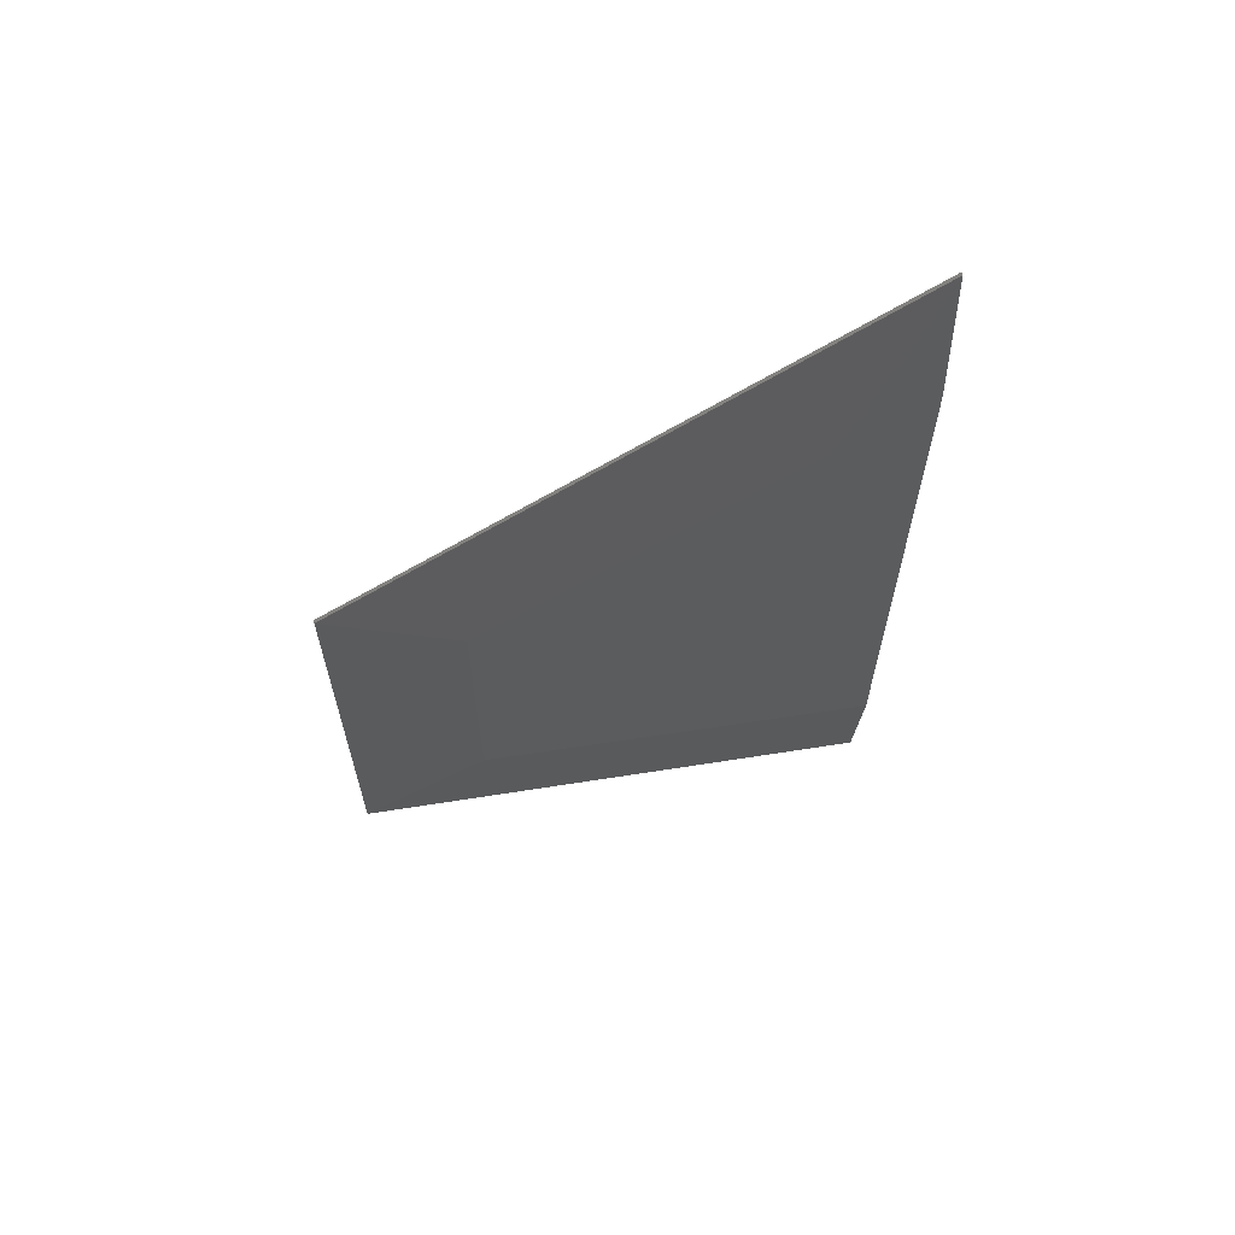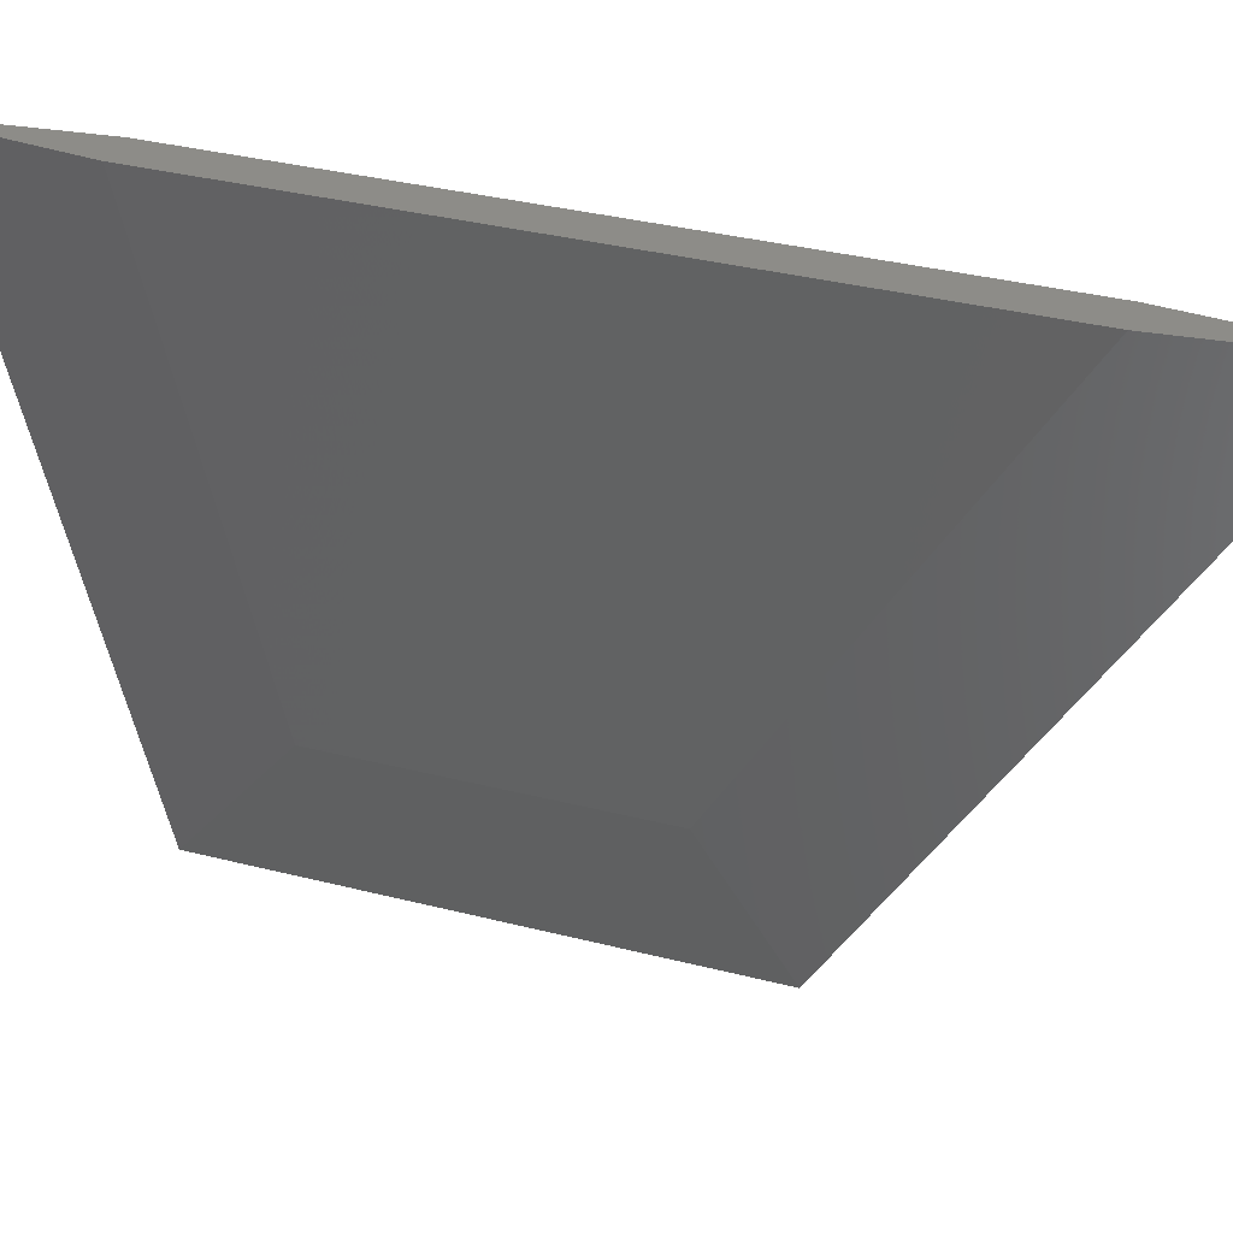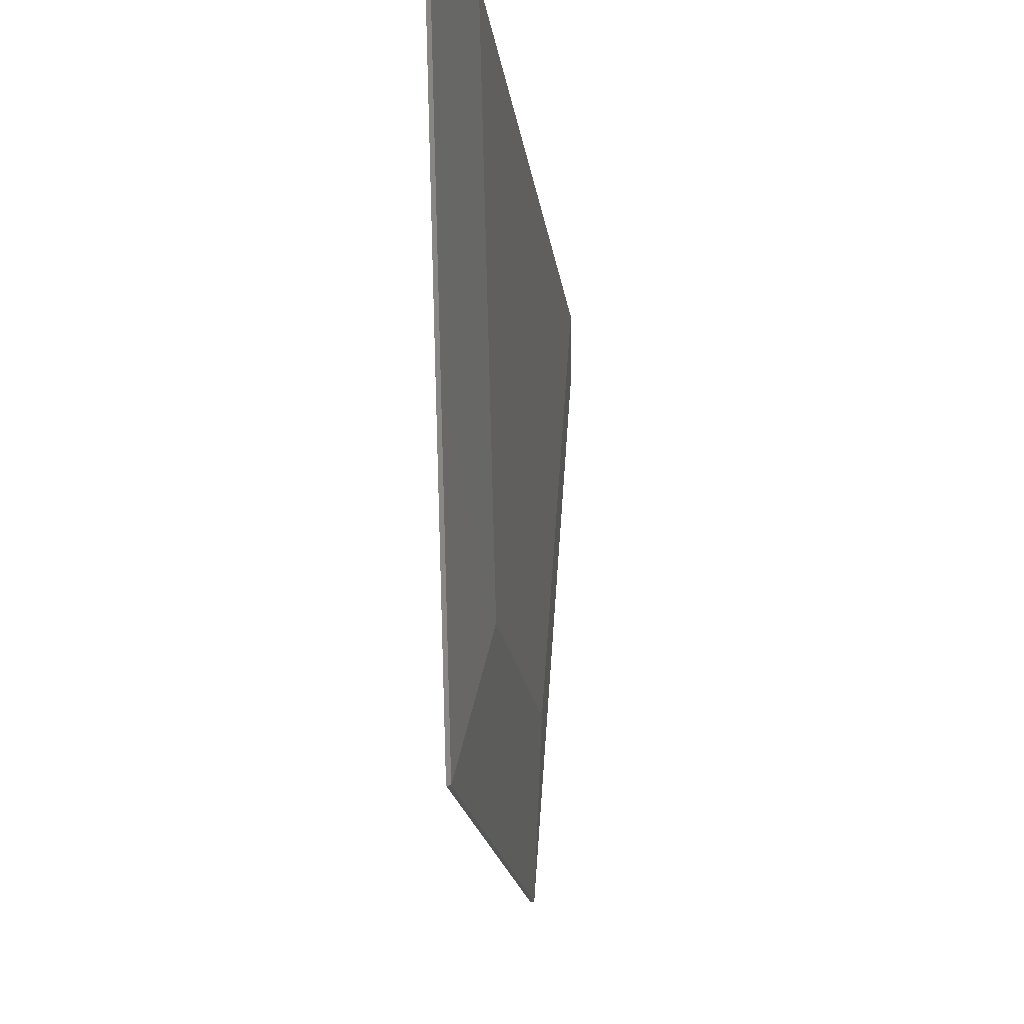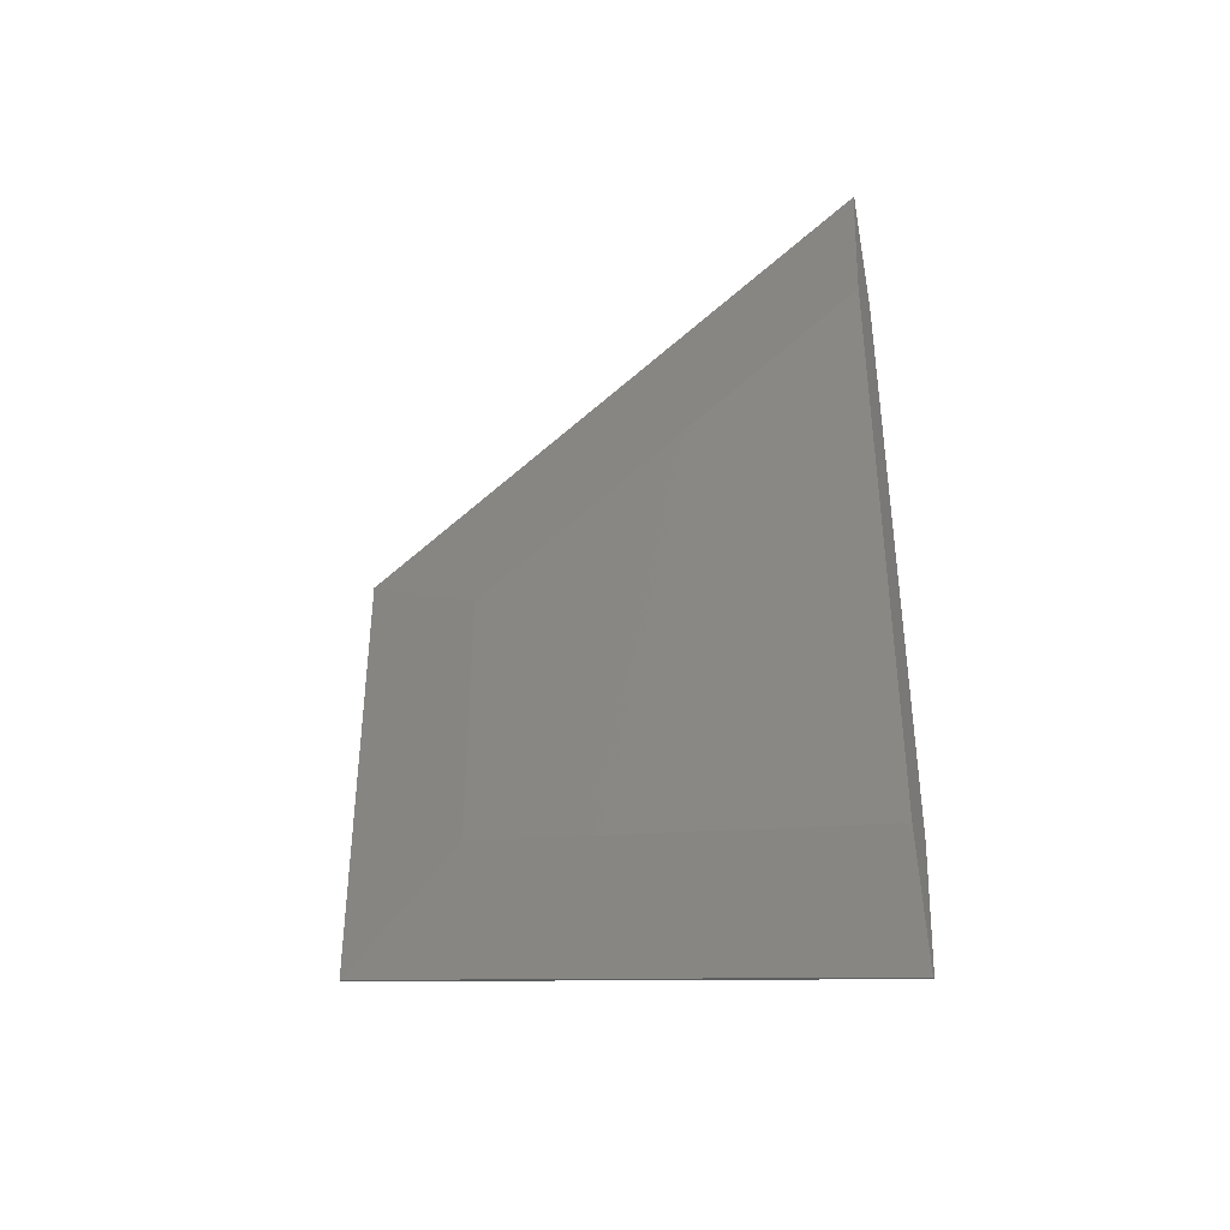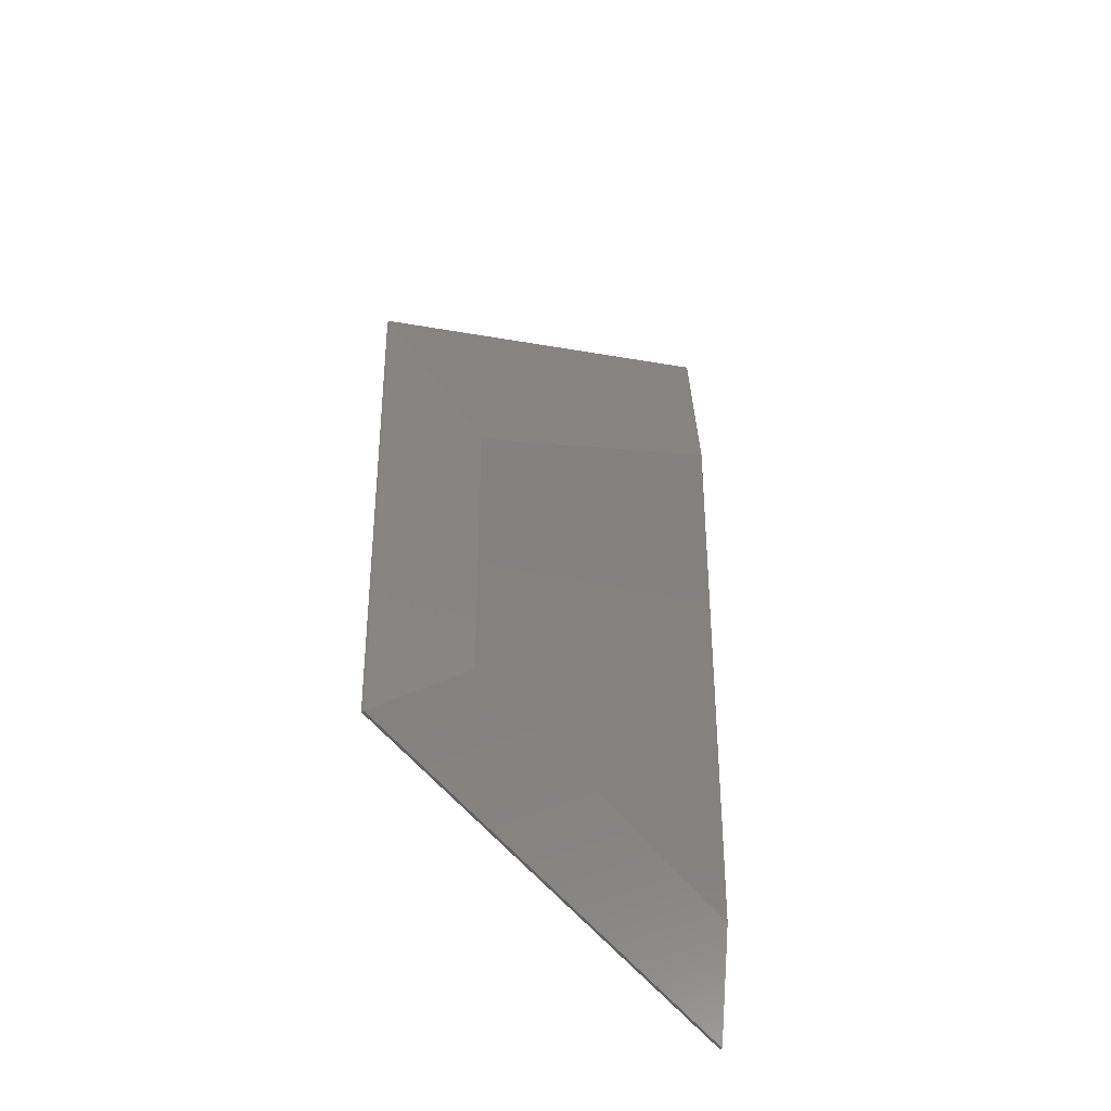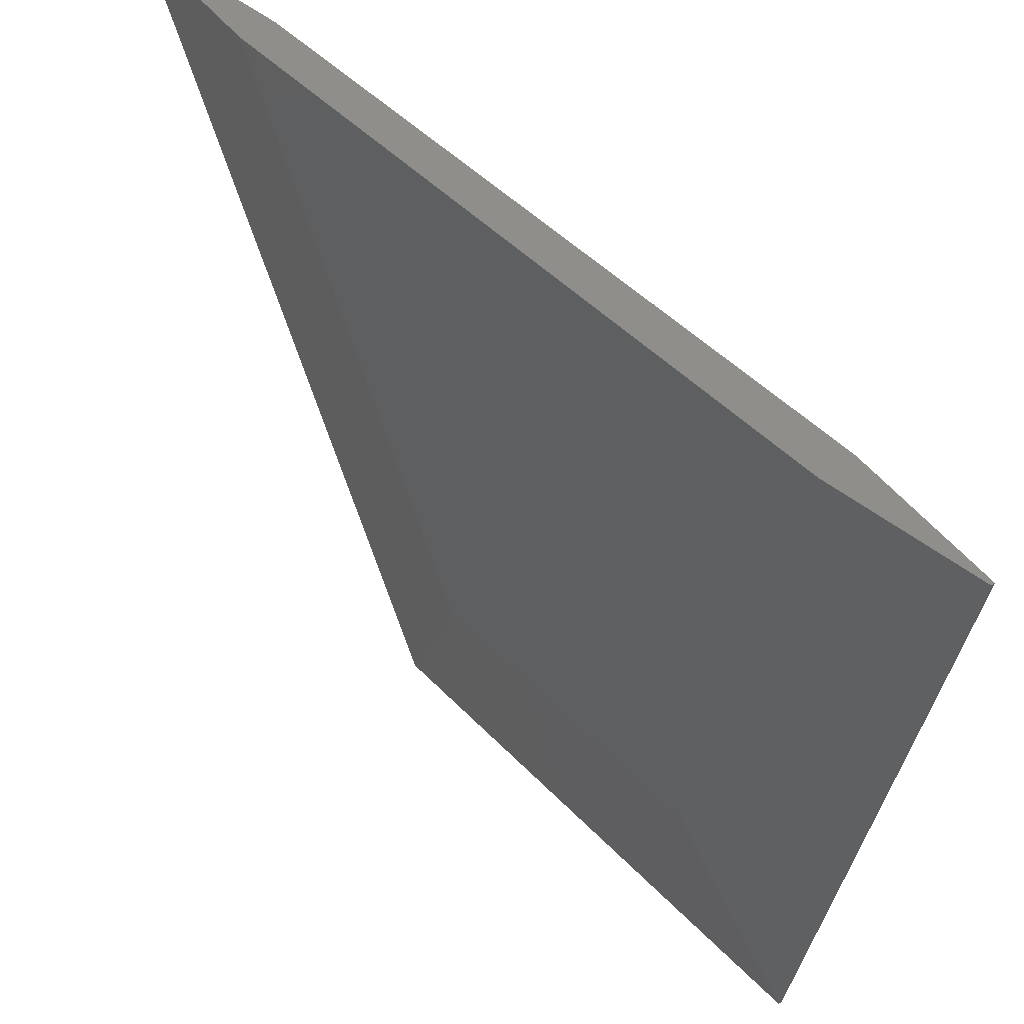
<metadata>
{"format":"stl","ext":"stl","renderer":"f3d","projection":"perspective","resolution":1024,"background":"white","views":[{"elev":63.3,"azim":-104.6,"up":"+Y"},{"elev":35.8,"azim":108.5,"up":"+Z"},{"elev":-17.2,"azim":6.9,"up":"+Z"},{"elev":-38.2,"azim":-63.9,"up":"+Y"},{"elev":-35.8,"azim":-142.8,"up":"+Y"},{"elev":43.5,"azim":-39.0,"up":"+Z"}]}
</metadata>
<code>
# stl→obj: 16 verts, 28 faces
v 0.14 0.03451 0.08639
v 0.14 0.05451 0.001388
v 0.1405 0.03451 0.08639
v 0.1405 0.05451 0.001388
v 0.1405 0.1745 0.08639
v 0.14 0.1745 0.08639
v 0.1428 0.1513 0.08639
v 0.1378 0.1513 0.08639
v 0.1428 0.05506 0.08639
v 0.1378 0.05506 0.08639
v 0.14 0.1245 0.001388
v 0.1405 0.1245 0.001388
v 0.1428 0.1131 0.02139
v 0.1428 0.07035 0.02139
v 0.1378 0.07035 0.02139
v 0.1378 0.1131 0.02139
f 1 2 3
f 3 2 4
f 5 6 7
f 7 6 8
f 7 8 9
f 9 8 10
f 9 10 3
f 3 10 1
f 11 6 12
f 12 6 5
f 13 7 14
f 14 7 9
f 4 2 12
f 12 2 11
f 10 8 15
f 15 8 16
f 15 2 10
f 10 2 1
f 11 16 6
f 6 16 8
f 11 2 16
f 16 2 15
f 4 14 3
f 3 14 9
f 13 12 7
f 7 12 5
f 13 14 12
f 12 14 4

</code>
